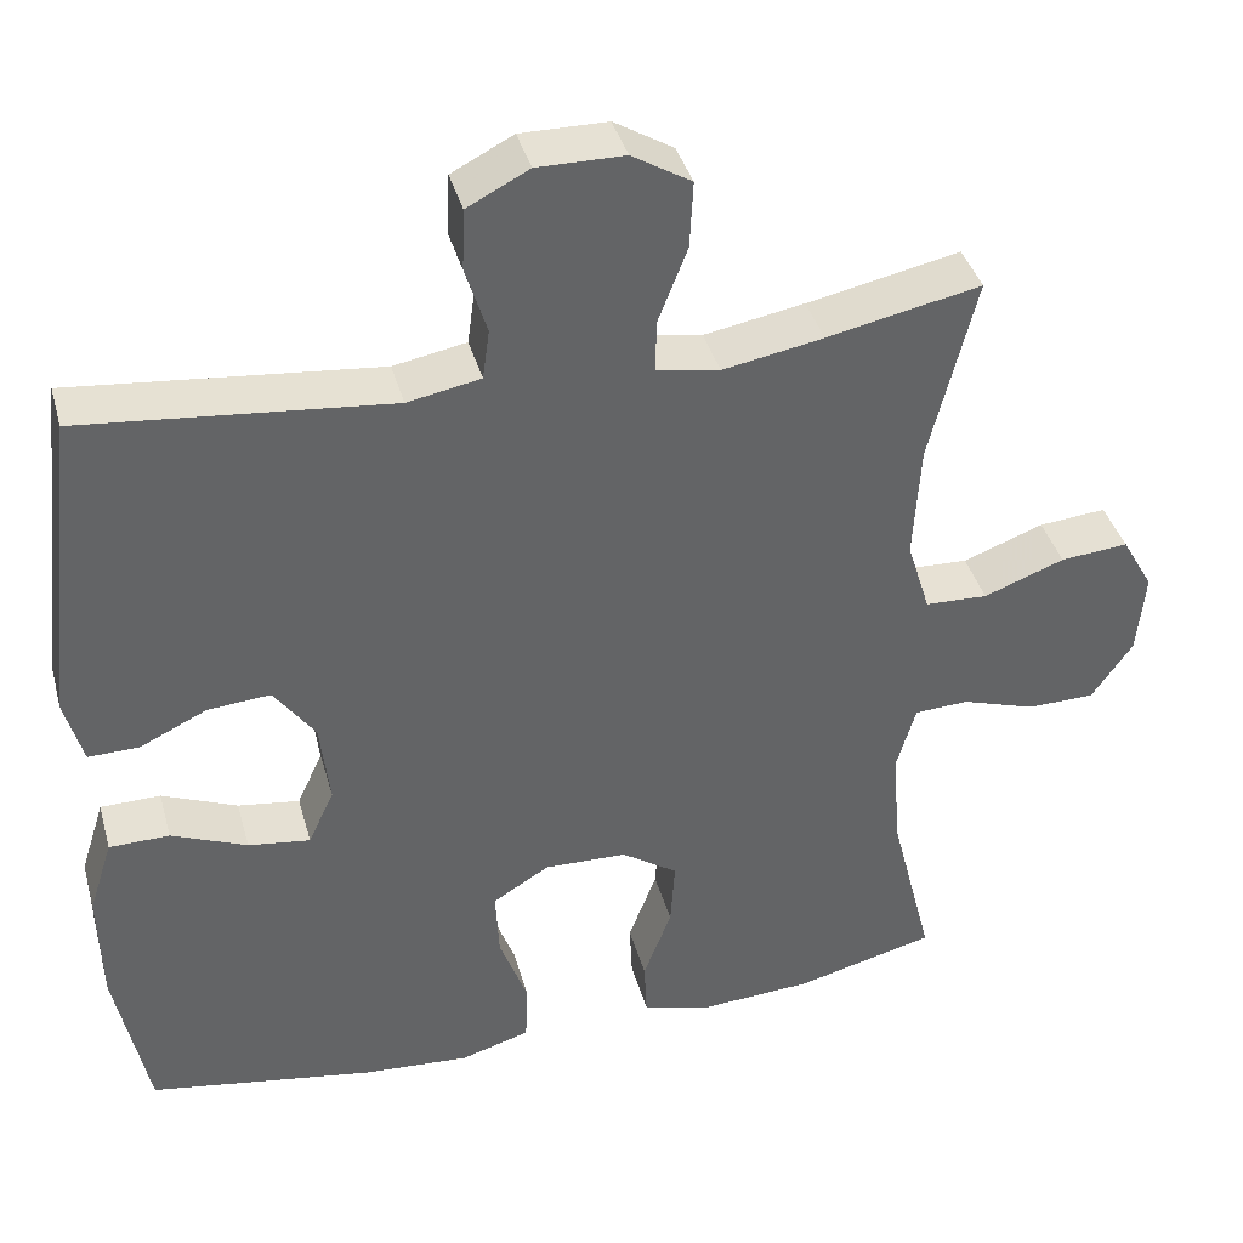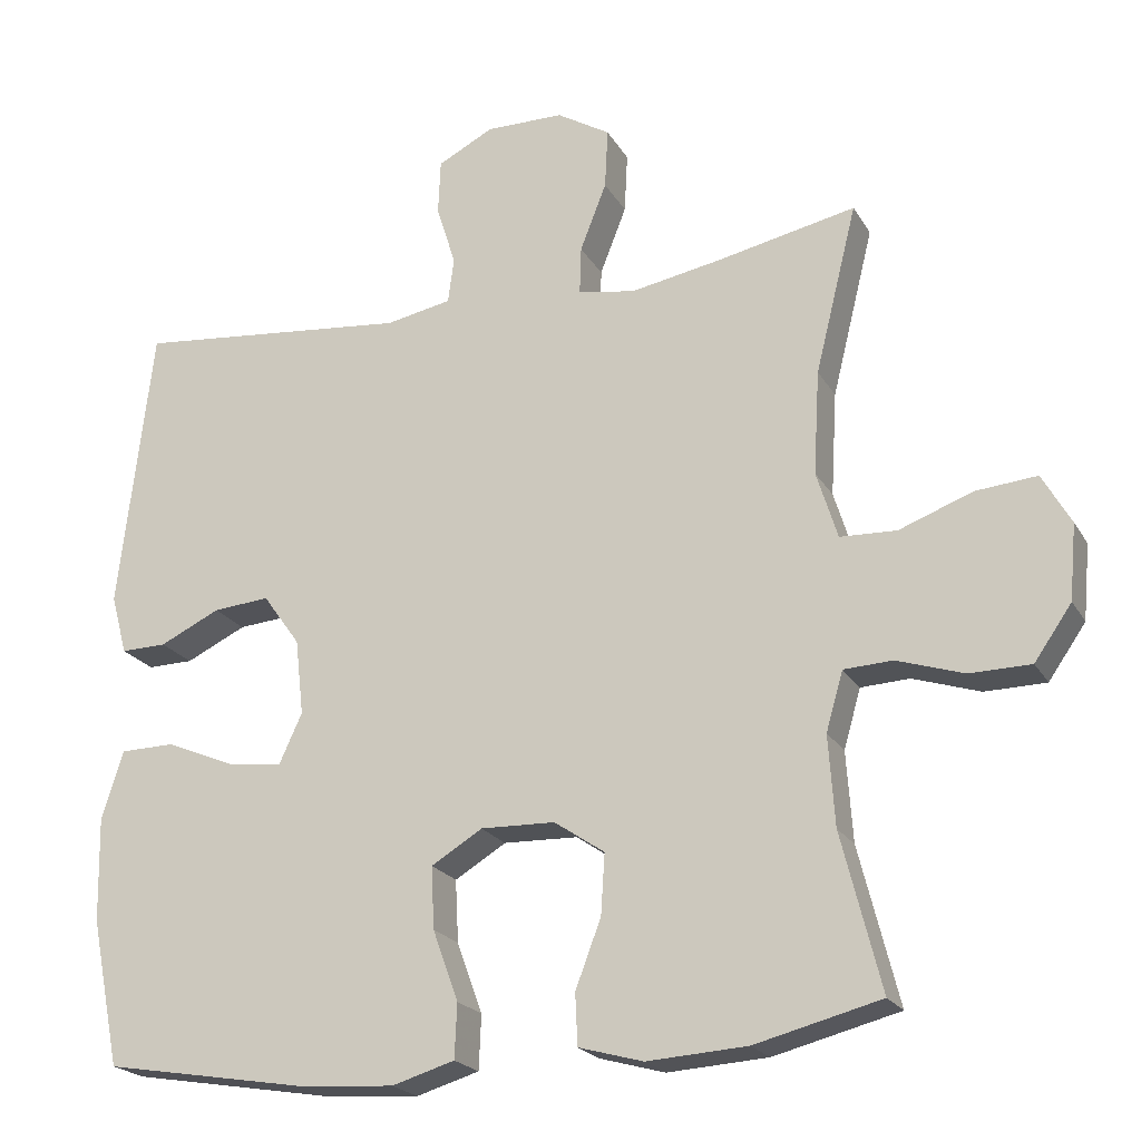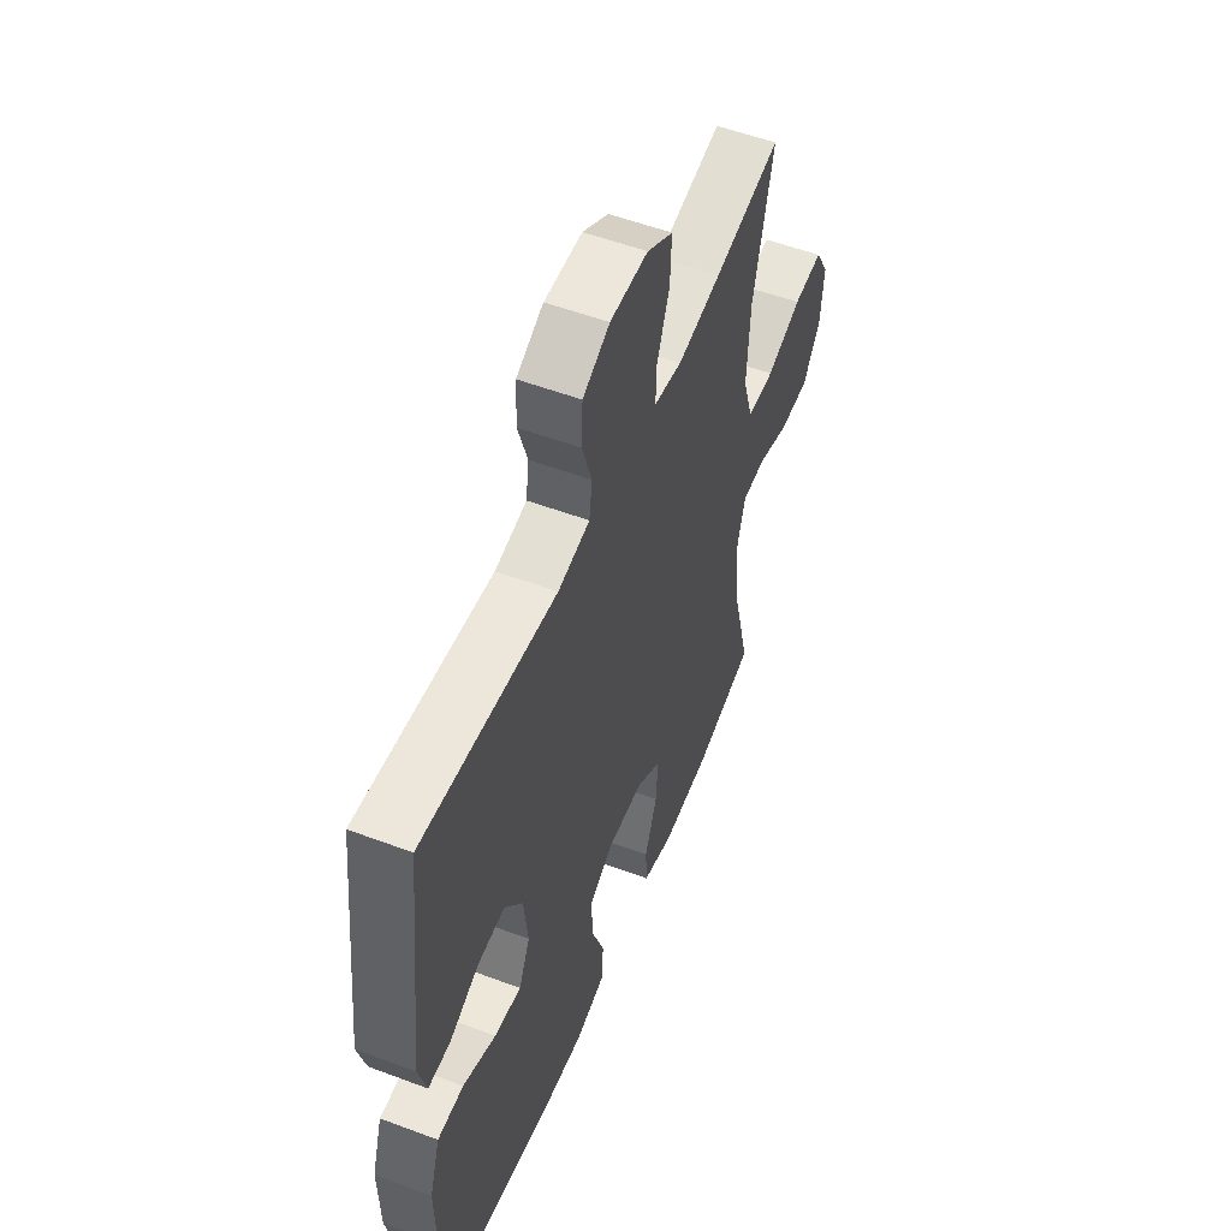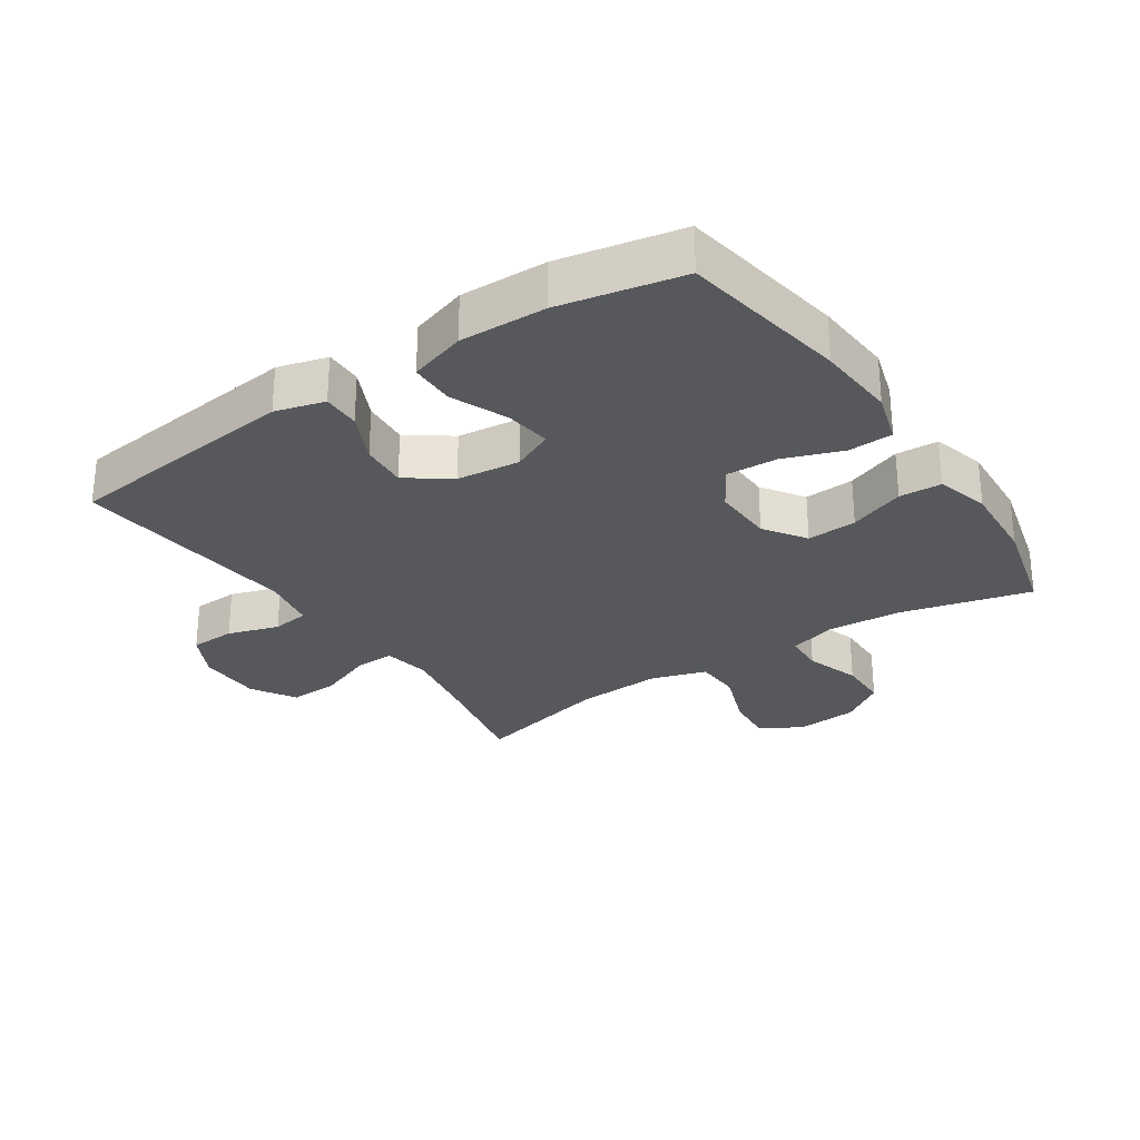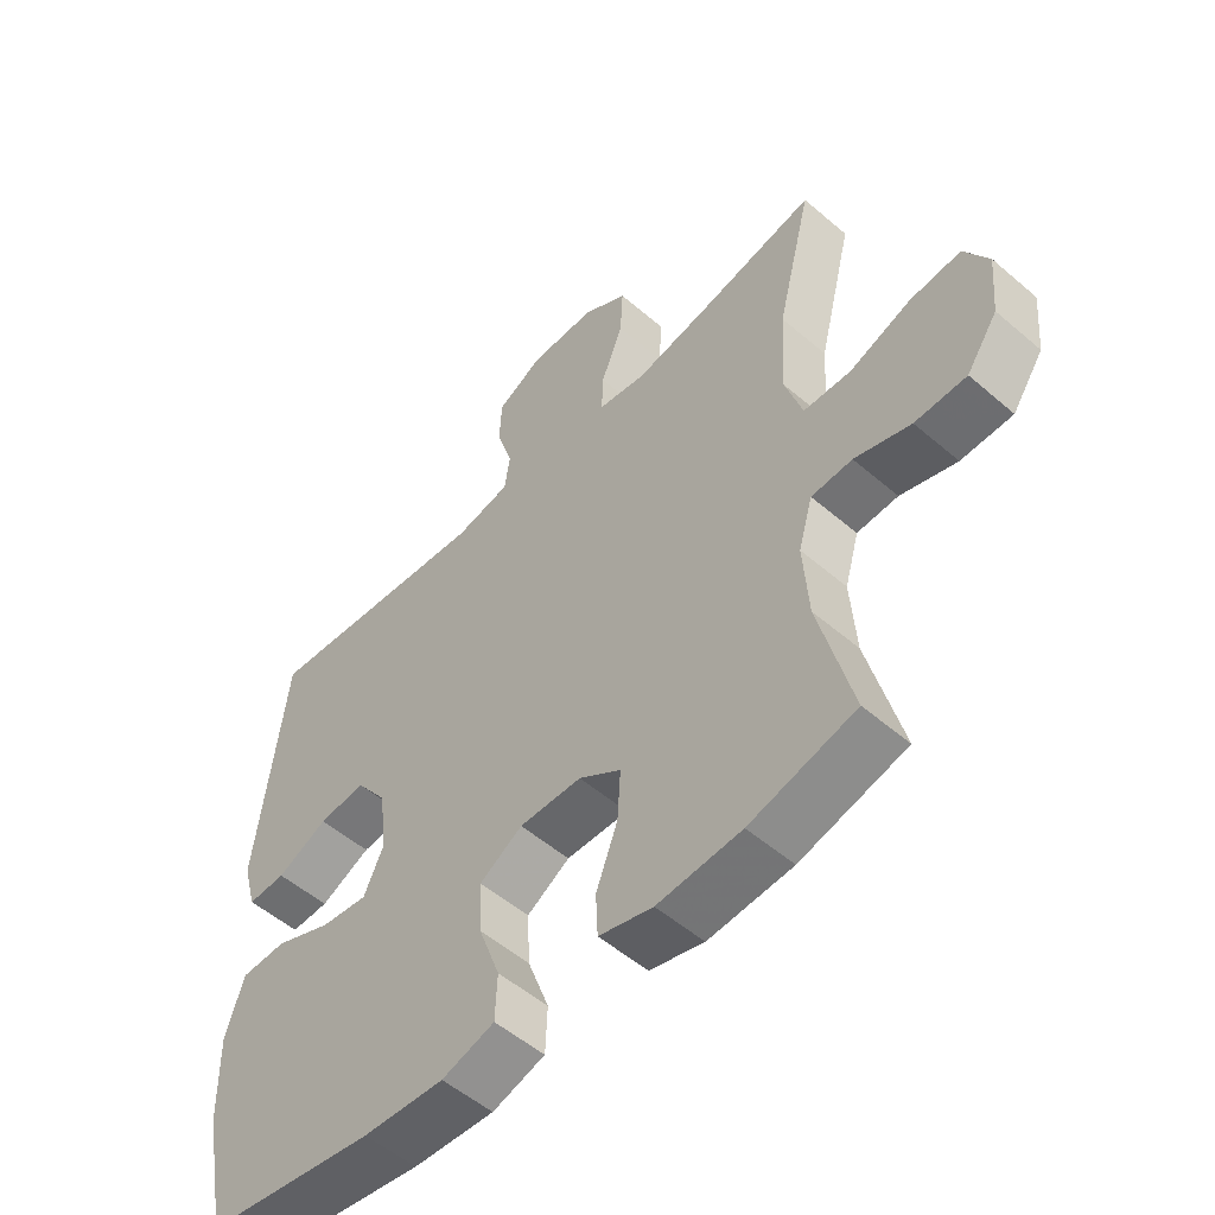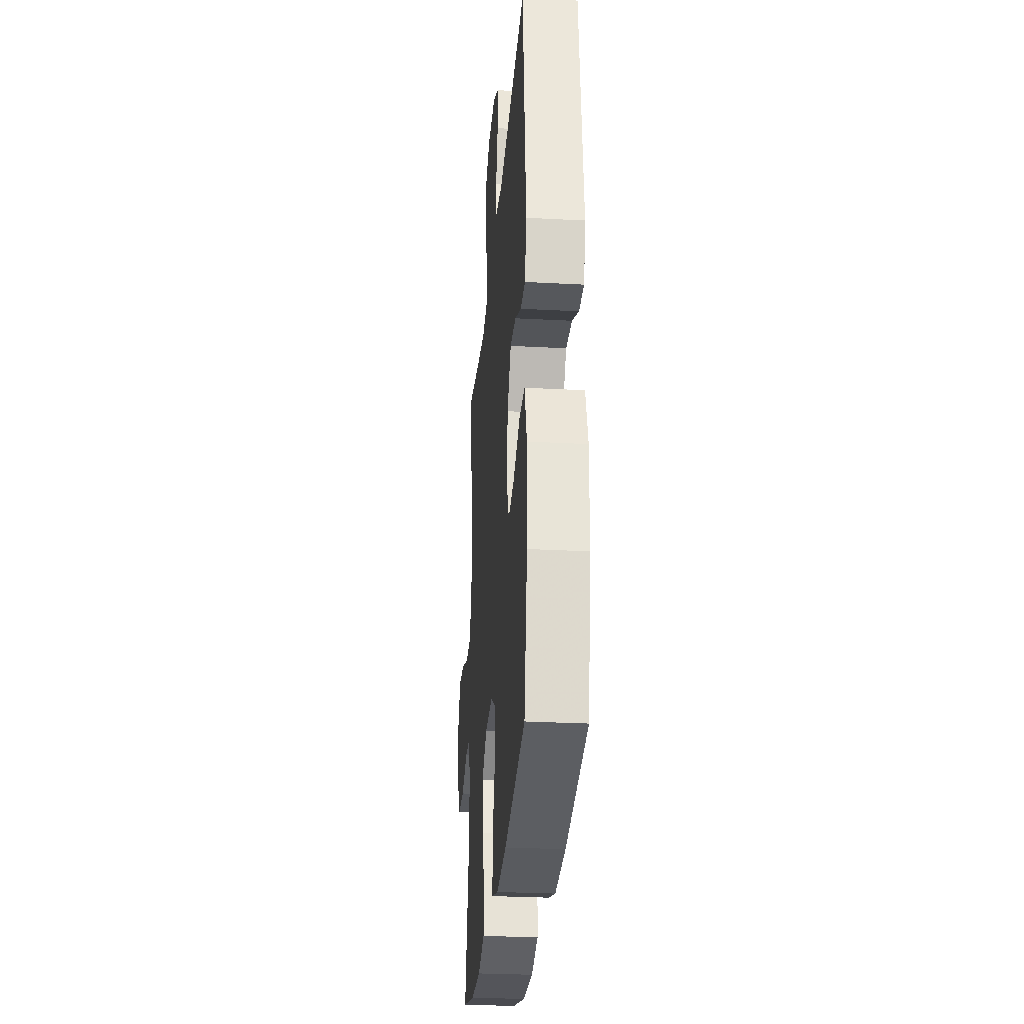
<metadata>
{"format":"obj","ext":"obj","renderer":"f3d","projection":"perspective","resolution":1024,"background":"white","views":[{"elev":39.3,"azim":164.8,"up":"+Z"},{"elev":-21.4,"azim":-157.4,"up":"+Z"},{"elev":54.3,"azim":111.7,"up":"+Z"},{"elev":-28.1,"azim":123.8,"up":"+Y"},{"elev":-53.5,"azim":-132.5,"up":"+Z"},{"elev":-28.6,"azim":85.4,"up":"+Z"}]}
</metadata>
<code>
v -0.5 0.07 -0.5
v -0.449 0.07 -0.298
v -0.441 0.07 -0.182
v -0.463 0.07 -0.106
v -0.526 0.07 -0.103
v -0.612 0.07 -0.131
v -0.691 0.07 -0.13
v -0.739 0.07 -0.061
v -0.748 0.07 0.036
v -0.711 0.07 0.101
v -0.632 0.07 0.094
v -0.538 0.07 0.059
v -0.465 0.07 0.062
v -0.438 0.07 0.149
v -0.446 0.07 0.283
v -0.5 0.07 0.5
v -0.321 0.07 0.463
v -0.204 0.07 0.442
v -0.13 0.07 0.455
v -0.132 0.07 0.517
v -0.166 0.07 0.604
v -0.17 0.07 0.682
v -0.101 0.07 0.724
v 0 0.07 0.725
v 0.072 0.07 0.688
v 0.075 0.07 0.617
v 0.05 0.07 0.537
v 0.058 0.07 0.479
v 0.143 0.07 0.463
v 0.5 0.07 0.5
v 0.543 0.07 0.13
v 0.522 0.07 0.053
v 0.463 0.07 0.054
v 0.385 0.07 0.091
v 0.312 0.07 0.097
v 0.264 0.07 0.03
v 0.253 0.07 -0.068
v 0.283 0.07 -0.133
v 0.355 0.07 -0.123
v 0.443 0.07 -0.086
v 0.513 0.07 -0.087
v 0.541 0.07 -0.175
v 0.538 0.07 -0.31
v 0.5 0.07 -0.5
v 0.238 0.07 -0.544
v 0.113 0.07 -0.553
v 0.032 0.07 -0.529
v 0.029 0.07 -0.459
v 0.062 0.07 -0.368
v 0.066 0.07 -0.288
v 0 0.07 -0.248
v -0.096 0.07 -0.251
v -0.161 0.07 -0.295
v -0.156 0.07 -0.373
v -0.123 0.07 -0.46
v -0.126 0.07 -0.526
v -0.209 0.07 -0.549
v -0.338 0.07 -0.541
v -0.5 0 -0.5
v -0.449 0 -0.298
v -0.441 0 -0.182
v -0.463 0 -0.106
v -0.526 0 -0.103
v -0.612 0 -0.131
v -0.691 0 -0.13
v -0.739 0 -0.061
v -0.748 0 0.036
v -0.711 0 0.101
v -0.632 0 0.094
v -0.538 0 0.059
v -0.465 0 0.062
v -0.438 0 0.149
v -0.446 0 0.283
v -0.5 0 0.5
v -0.321 0 0.463
v -0.204 0 0.442
v -0.13 0 0.455
v -0.132 0 0.517
v -0.166 0 0.604
v -0.17 0 0.682
v -0.101 0 0.724
v 0 0 0.725
v 0.072 0 0.688
v 0.075 0 0.617
v 0.05 0 0.537
v 0.058 0 0.479
v 0.143 0 0.463
v 0.5 0 0.5
v 0.543 0 0.13
v 0.522 0 0.053
v 0.463 0 0.054
v 0.385 0 0.091
v 0.312 0 0.097
v 0.264 0 0.03
v 0.253 0 -0.068
v 0.283 0 -0.133
v 0.355 0 -0.123
v 0.443 0 -0.086
v 0.513 0 -0.087
v 0.541 0 -0.175
v 0.538 0 -0.31
v 0.5 0 -0.5
v 0.238 0 -0.544
v 0.113 0 -0.553
v 0.032 0 -0.529
v 0.029 0 -0.459
v 0.062 0 -0.368
v 0.066 0 -0.288
v 0 0 -0.248
v -0.096 0 -0.251
v -0.161 0 -0.295
v -0.156 0 -0.373
v -0.123 0 -0.46
v -0.126 0 -0.526
v -0.209 0 -0.549
v -0.338 0 -0.541
f 57 58 1 2
f 54 55 56 57
f 53 54 57 2
f 52 53 2 3
f 51 52 3 4
f 46 47 48 49
f 46 49 50
f 45 46 50
f 44 45 50
f 43 44 50 51
f 39 40 41 42
f 38 39 42 43
f 31 32 33 34
f 29 30 31 34
f 28 29 34 35
f 24 25 26 27
f 24 27 28
f 23 24 28
f 20 21 22 23
f 19 20 23 28
f 18 19 28 35
f 15 16 17
f 14 15 17 18
f 13 14 18 35
f 9 10 11 12
f 9 12 13
f 5 6 7 8
f 4 5 8 9
f 38 43 51 4
f 9 13 35 36
f 9 36 37
f 4 9 37 38
f 60 59 116 115
f 115 114 113 112
f 60 115 112 111
f 61 60 111 110
f 62 61 110 109
f 107 106 105 104
f 108 107 104
f 108 104 103
f 108 103 102
f 109 108 102 101
f 100 99 98 97
f 101 100 97 96
f 92 91 90 89
f 92 89 88 87
f 93 92 87 86
f 85 84 83 82
f 86 85 82
f 86 82 81
f 81 80 79 78
f 86 81 78 77
f 93 86 77 76
f 75 74 73
f 76 75 73 72
f 93 76 72 71
f 70 69 68 67
f 71 70 67
f 66 65 64 63
f 67 66 63 62
f 62 109 101 96
f 94 93 71 67
f 95 94 67
f 96 95 67 62
f 1 59 60 2
f 2 60 61 3
f 3 61 62 4
f 4 62 63 5
f 5 63 64 6
f 6 64 65 7
f 7 65 66 8
f 8 66 67 9
f 9 67 68 10
f 10 68 69 11
f 11 69 70 12
f 12 70 71 13
f 13 71 72 14
f 14 72 73 15
f 15 73 74 16
f 16 74 75 17
f 17 75 76 18
f 18 76 77 19
f 19 77 78 20
f 20 78 79 21
f 21 79 80 22
f 22 80 81 23
f 23 81 82 24
f 24 82 83 25
f 25 83 84 26
f 26 84 85 27
f 27 85 86 28
f 28 86 87 29
f 29 87 88 30
f 30 88 89 31
f 31 89 90 32
f 32 90 91 33
f 33 91 92 34
f 34 92 93 35
f 35 93 94 36
f 36 94 95 37
f 37 95 96 38
f 38 96 97 39
f 39 97 98 40
f 40 98 99 41
f 41 99 100 42
f 42 100 101 43
f 43 101 102 44
f 44 102 103 45
f 45 103 104 46
f 46 104 105 47
f 47 105 106 48
f 48 106 107 49
f 49 107 108 50
f 50 108 109 51
f 51 109 110 52
f 52 110 111 53
f 53 111 112 54
f 54 112 113 55
f 55 113 114 56
f 56 114 115 57
f 57 115 116 58
f 58 116 59 1

</code>
